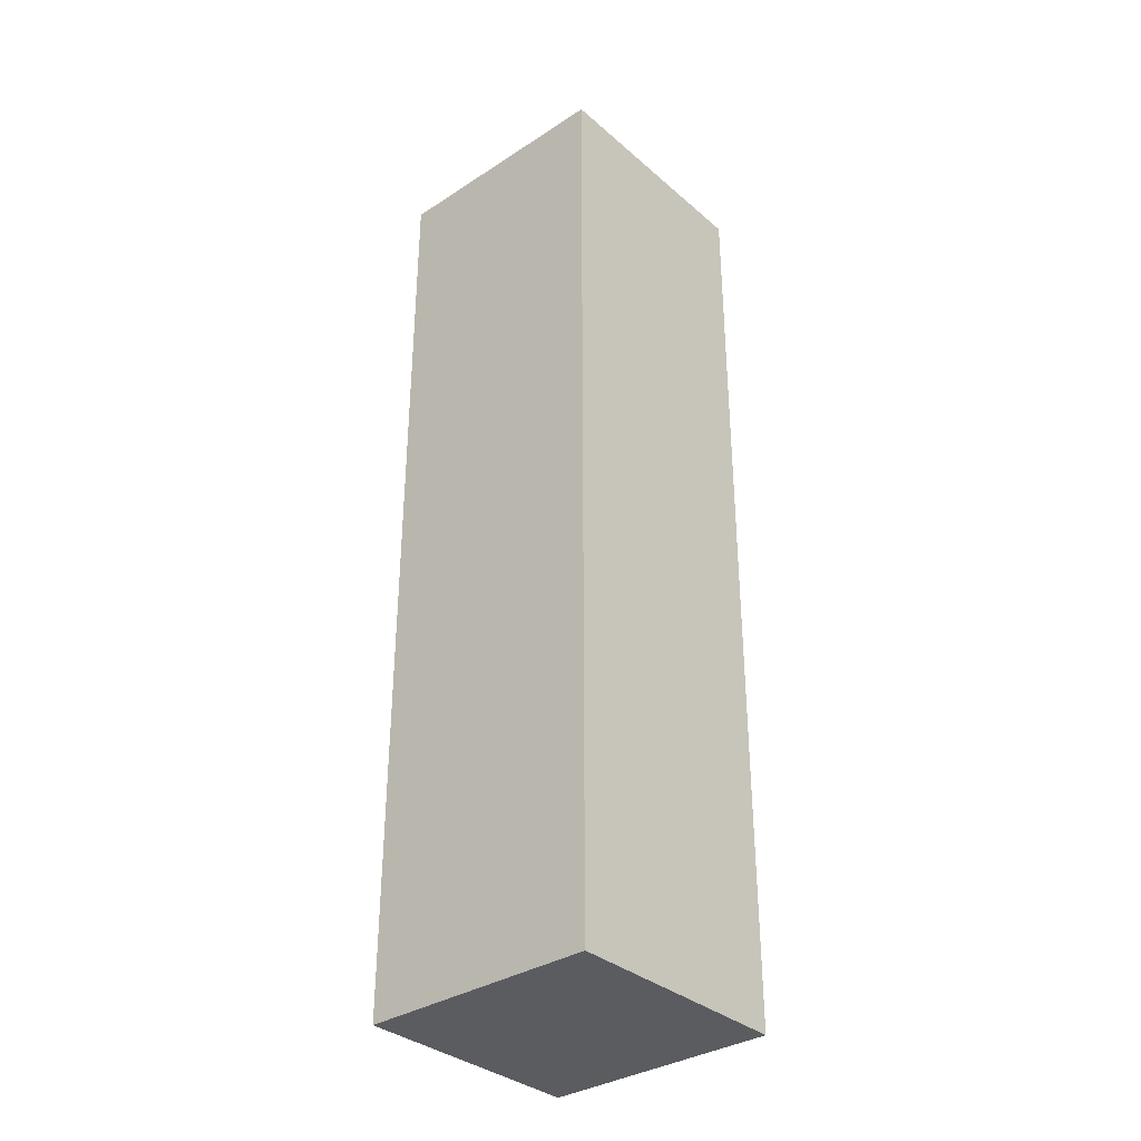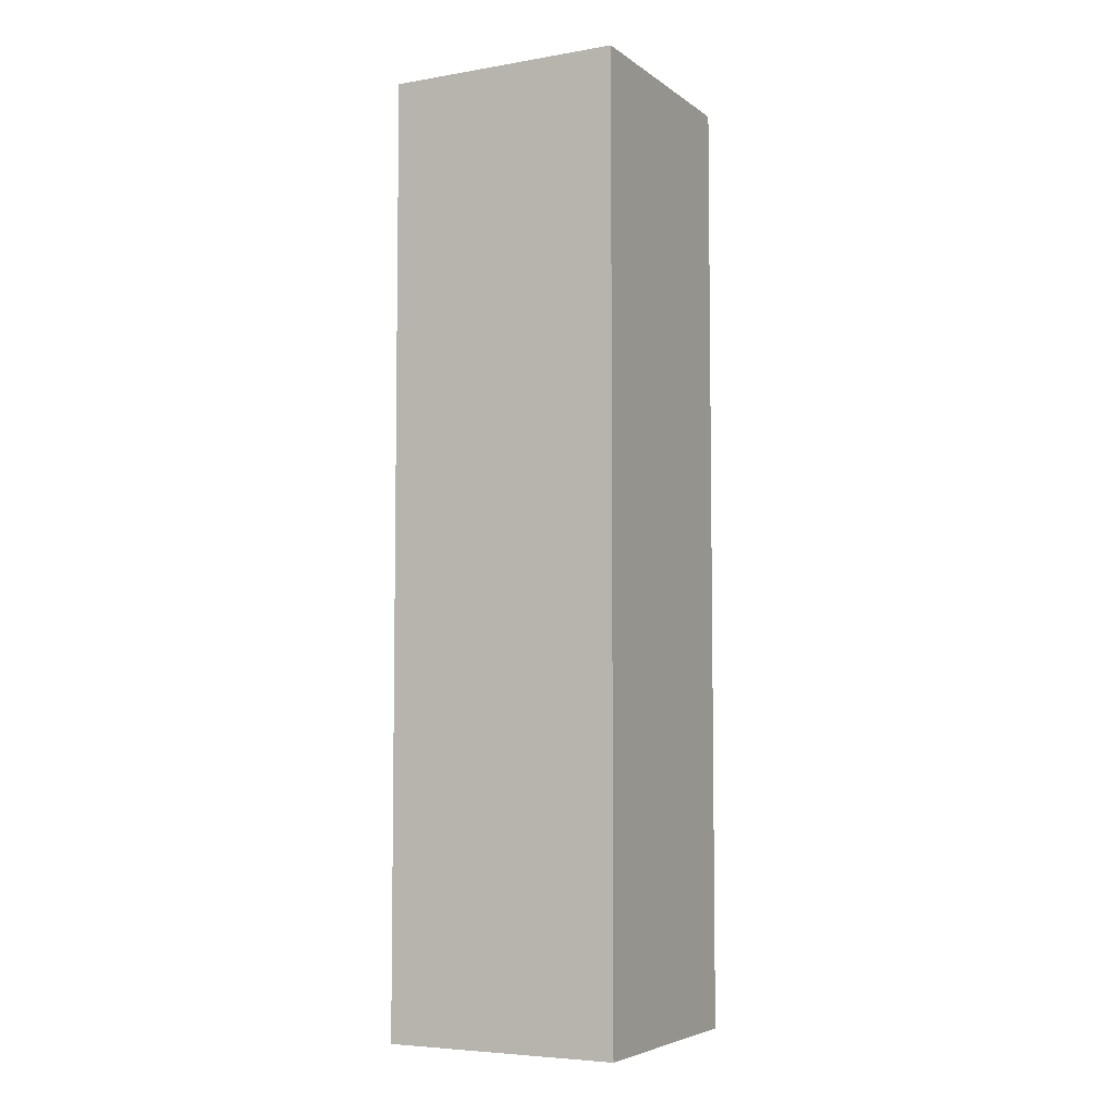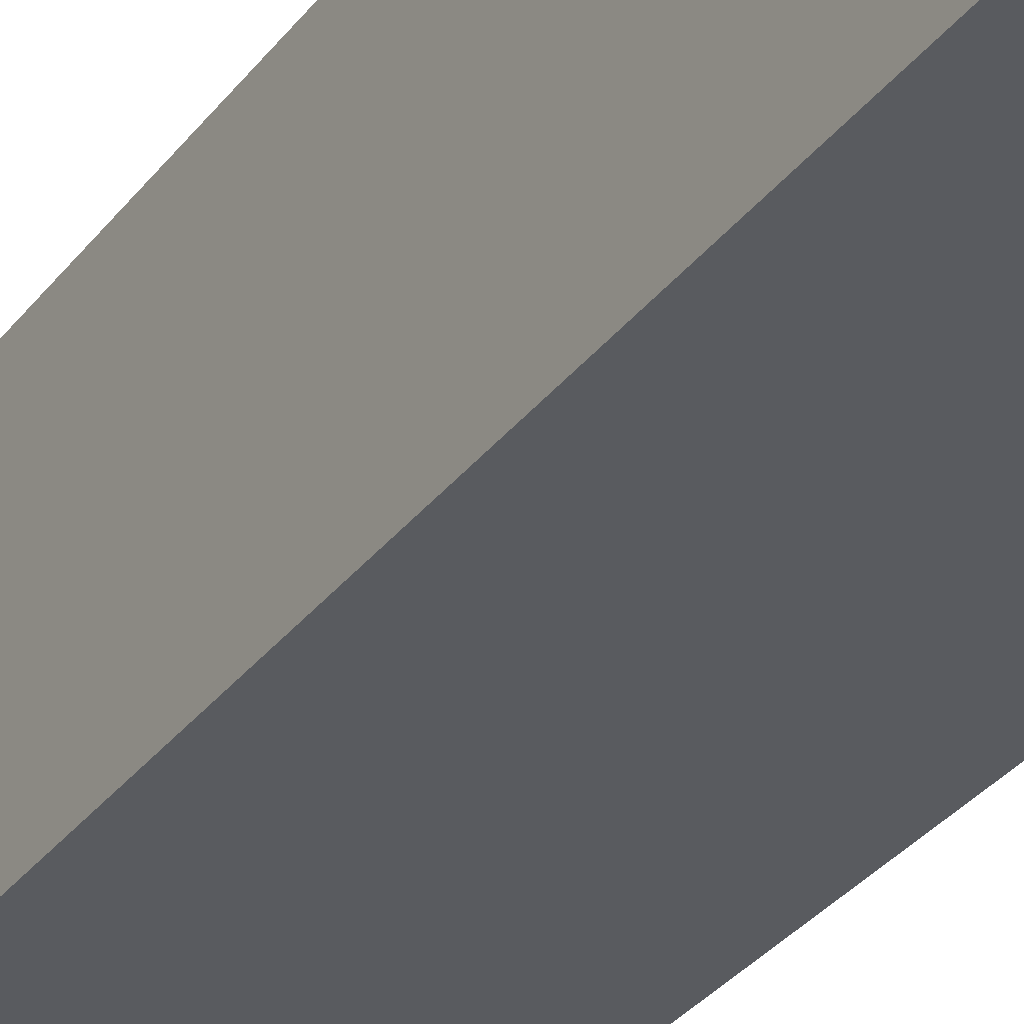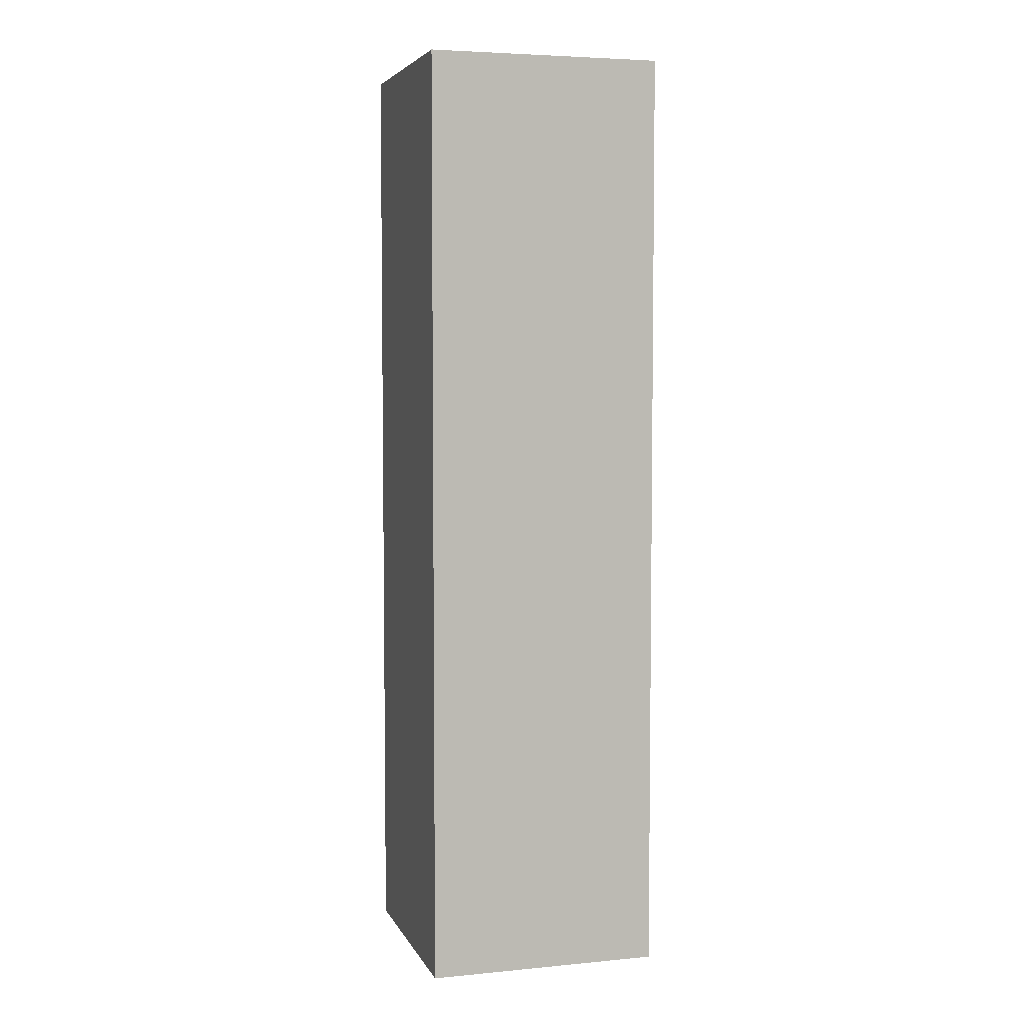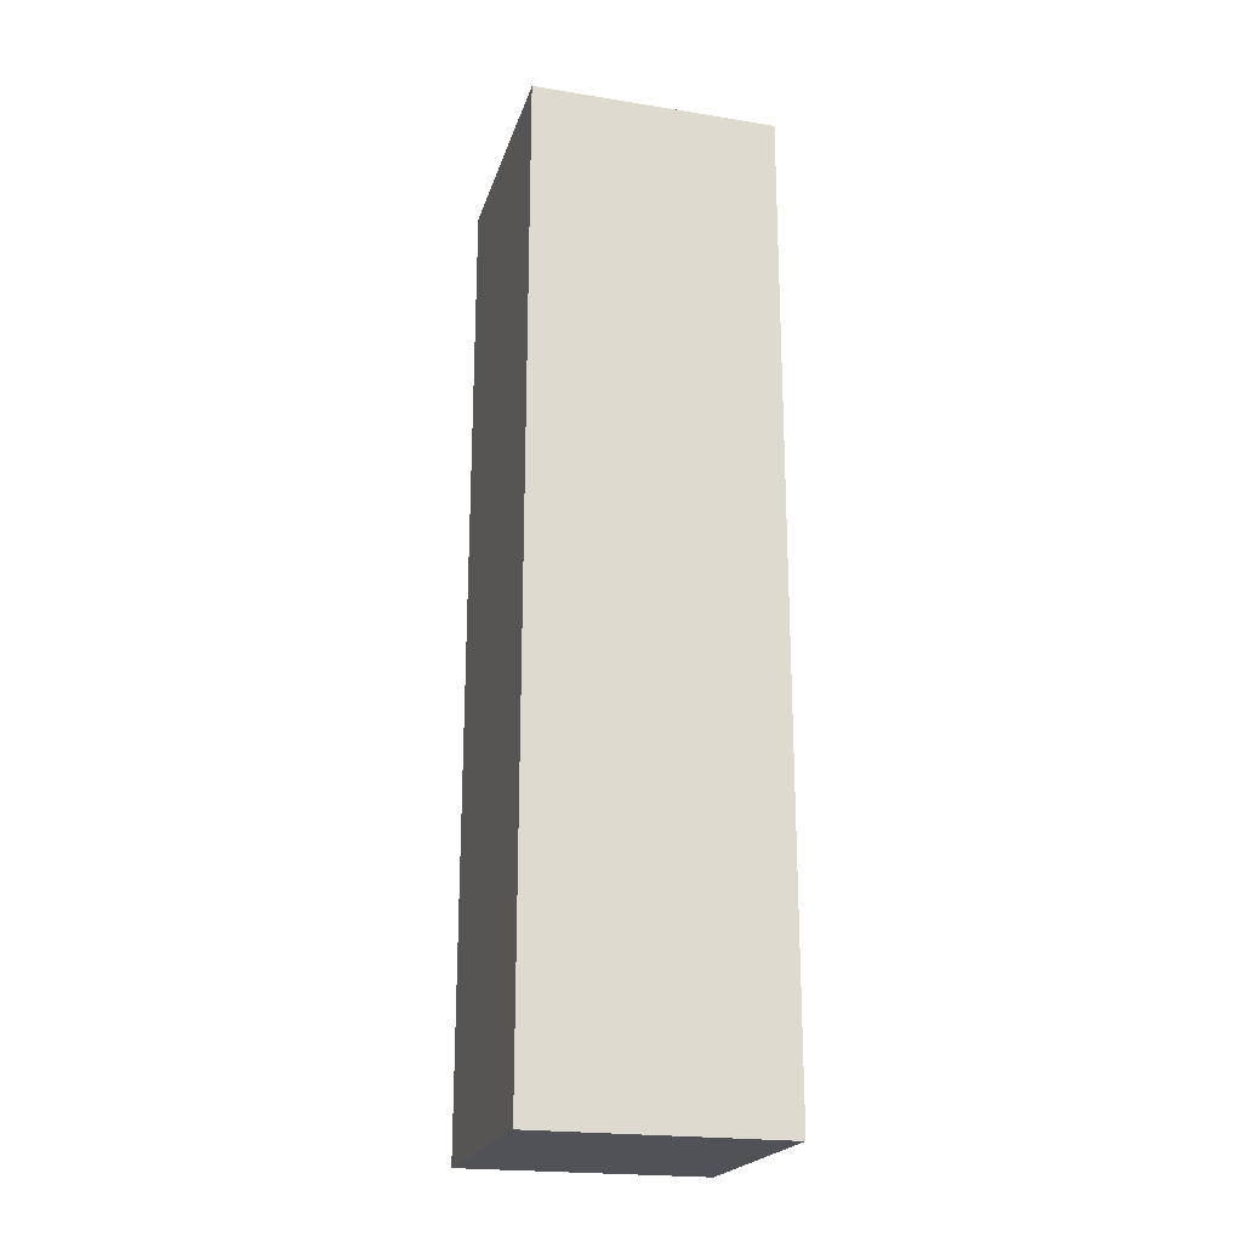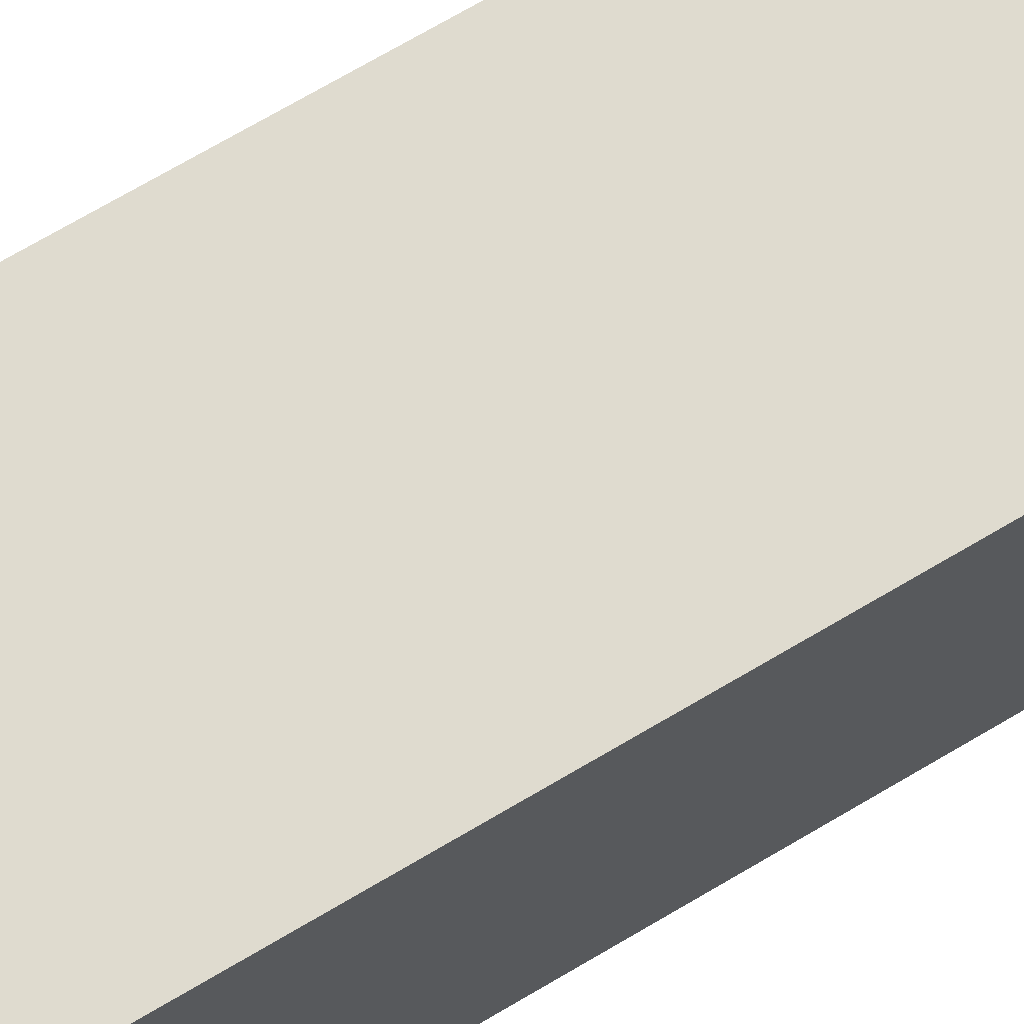
<metadata>
{"format":"obj","ext":"obj","renderer":"f3d","projection":"perspective","resolution":1024,"background":"white","views":[{"elev":-34.4,"azim":131.1,"up":"+Z"},{"elev":-5.5,"azim":117.4,"up":"+Z"},{"elev":-32.7,"azim":148.9,"up":"+Y"},{"elev":5.0,"azim":-106.5,"up":"+Z"},{"elev":-21.5,"azim":-15.6,"up":"+Z"},{"elev":70.4,"azim":-120.7,"up":"+Y"}]}
</metadata>
<code>
o 1x1x4
g Cube
v -0.5 -0.5 2
v 0.5 -0.5 2
v -0.5 0.5 2
v 0.5 0.5 2
v 0.5 -0.5 -2
v 0.5 0.5 -2
v -0.5 -0.5 -2
v -0.5 0.5 -2
g Cube
f 1 2 3
f 2 4 3
f 2 5 4
f 5 6 4
f 5 7 6
f 7 8 6
f 7 1 8
f 1 3 8
f 3 4 8
f 4 6 8
f 7 5 1
f 5 2 1

</code>
